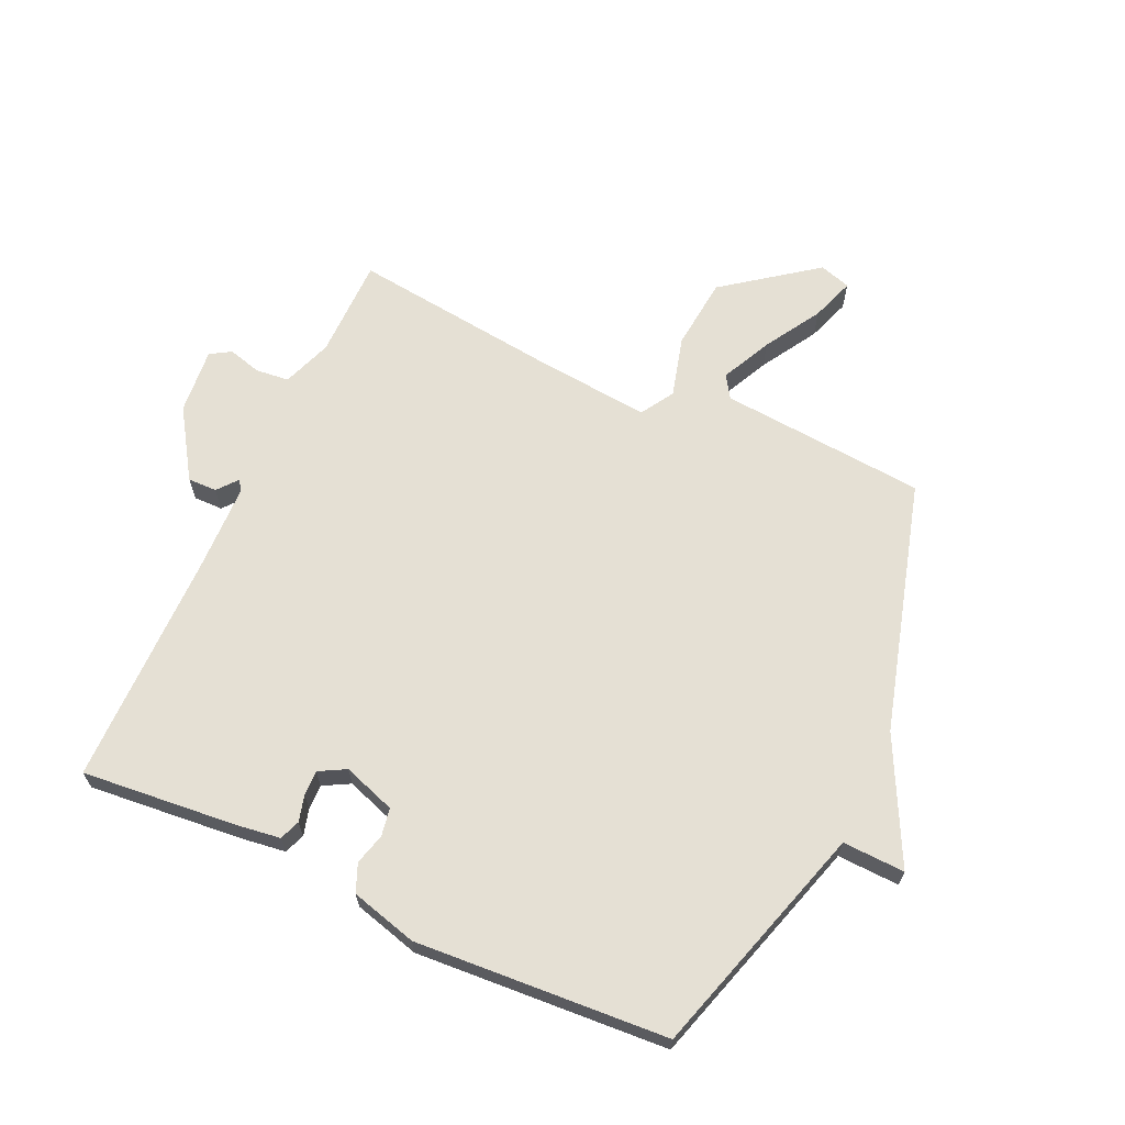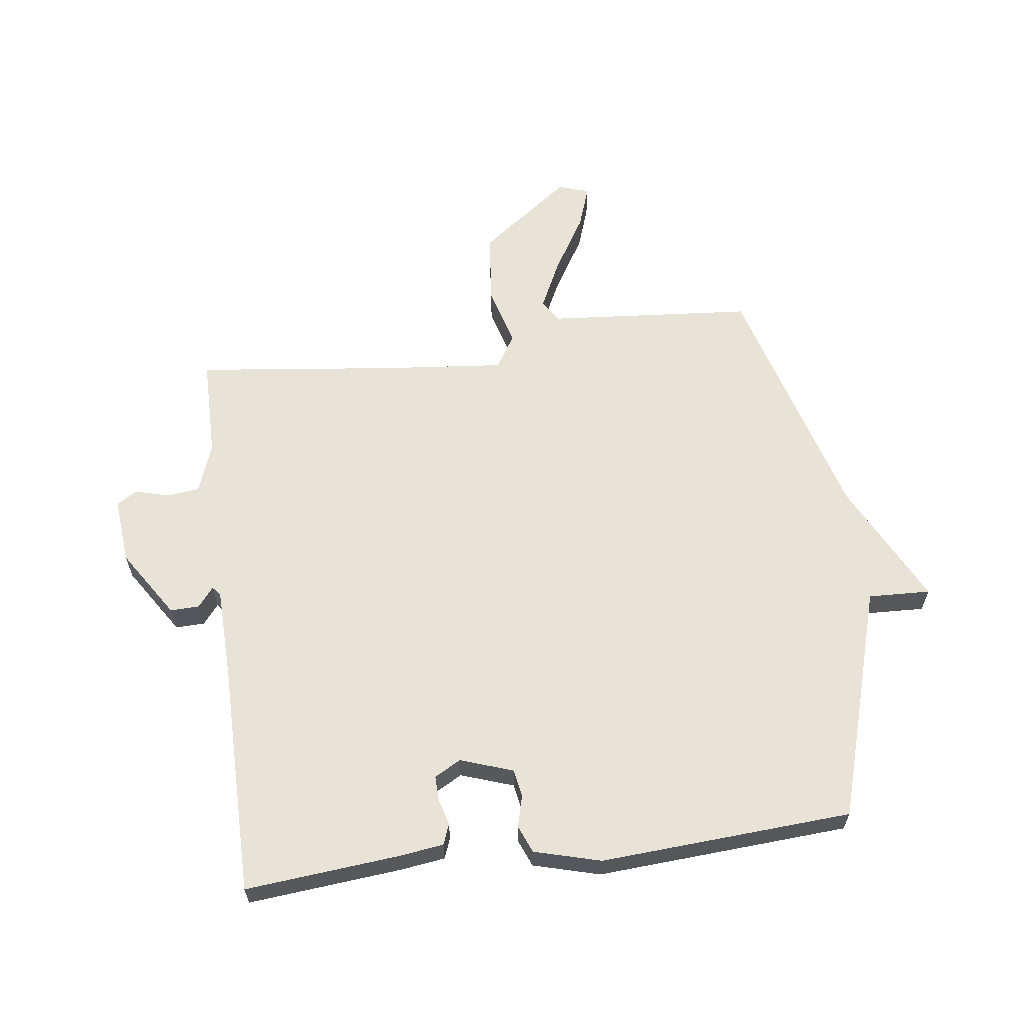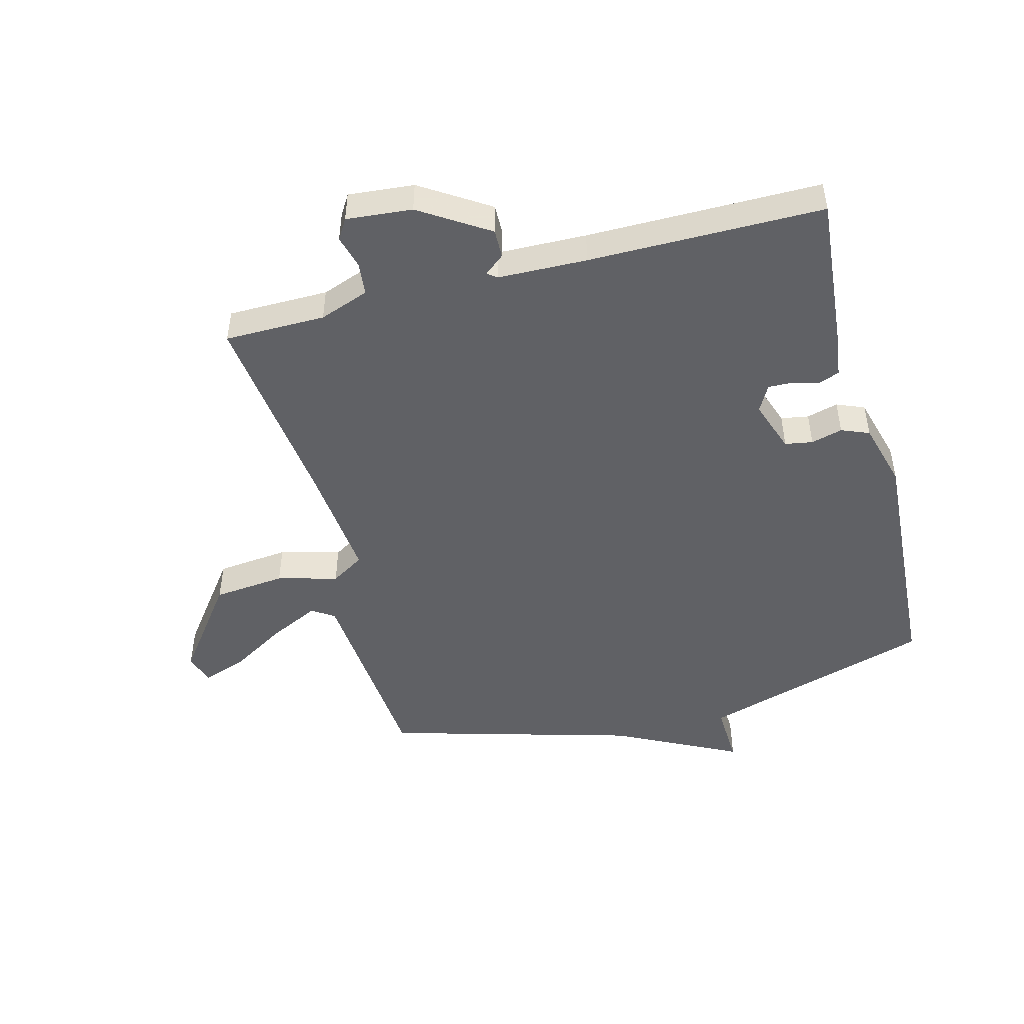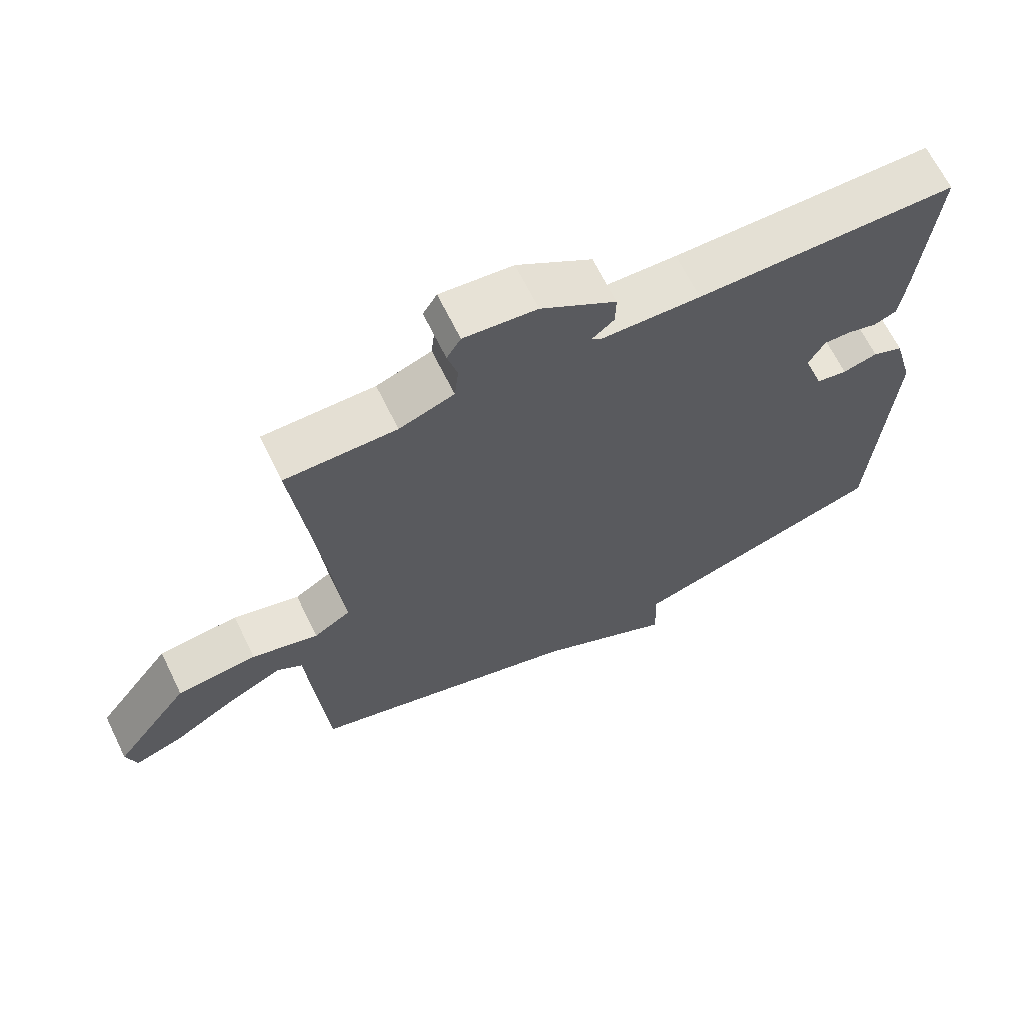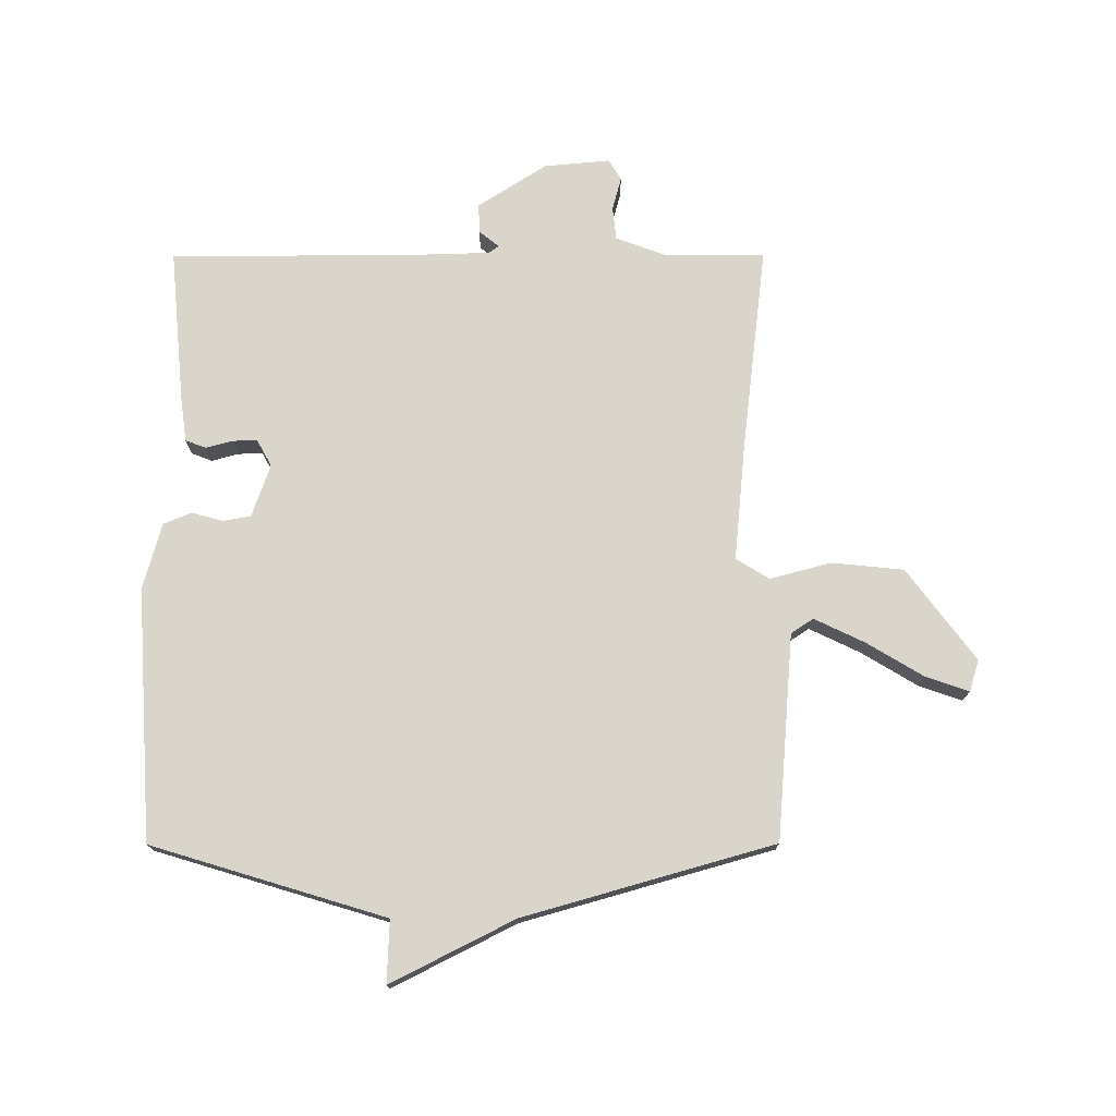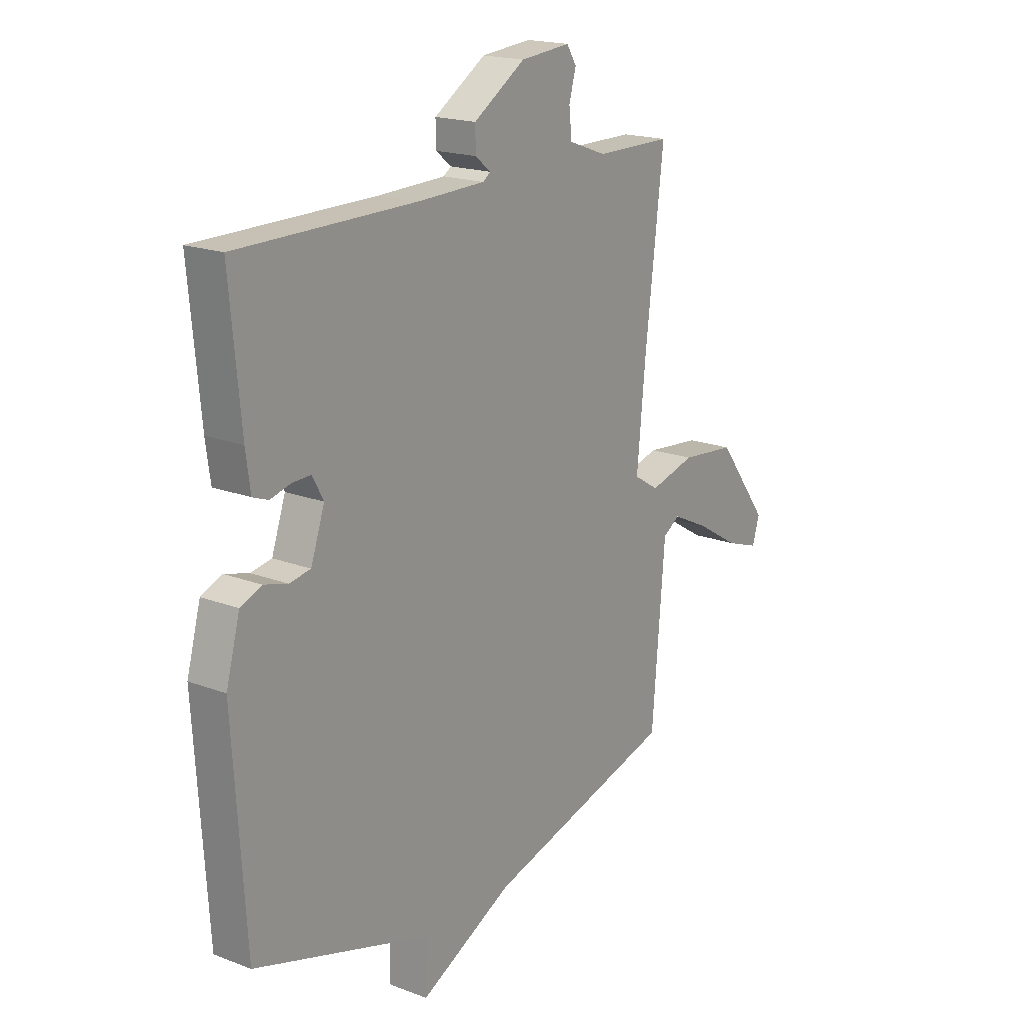
<metadata>
{"format":"obj","ext":"obj","renderer":"f3d","projection":"perspective","resolution":1024,"background":"white","views":[{"elev":65.7,"azim":114.6,"up":"+Y"},{"elev":61.9,"azim":82.6,"up":"+Y"},{"elev":-48.1,"azim":14.8,"up":"+Y"},{"elev":66.3,"azim":-26.1,"up":"+Z"},{"elev":74.6,"azim":179.9,"up":"+Y"},{"elev":18.5,"azim":126.3,"up":"+Z"}]}
</metadata>
<code>
v 0.5 0.07 0.5
v 0.476 0.07 0.244
v 0.466 0.07 0.171
v 0.432 0.07 0.158
v 0.388 0.07 0.17
v 0.347 0.07 0.171
v 0.323 0.07 0.127
v 0.353 0.07 0.04
v 0.399 0.07 0.032
v 0.451 0.07 0.046
v 0.497 0.07 0.027
v 0.527 0.07 -0.083
v 0.5 0.07 -0.5
v 0.113 0.07 -0.617
v 0.117 0.07 -0.72
v -0.087 0.07 -0.617
v -0.5 0.07 -0.5
v -0.528 0.07 -0.159
v -0.565 0.07 -0.135
v -0.648 0.07 -0.175
v -0.741 0.07 -0.231
v -0.813 0.07 -0.256
v -0.829 0.07 -0.204
v -0.716 0.07 -0.053
v -0.596 0.07 -0.041
v -0.496 0.07 -0.068
v -0.441 0.07 -0.034
v -0.46 0.07 0.162
v -0.5 0.07 0.5
v -0.333 0.07 0.501
v -0.251 0.07 0.531
v -0.245 0.07 0.586
v -0.26 0.07 0.641
v -0.239 0.07 0.675
v -0.13 0.07 0.665
v -0.017 0.07 0.592
v -0.018 0.07 0.544
v -0.051 0.07 0.517
v -0.035 0.07 0.505
v 0.112 0.07 0.501
v 0.5 0 0.5
v 0.476 0 0.244
v 0.466 0 0.171
v 0.432 0 0.158
v 0.388 0 0.17
v 0.347 0 0.171
v 0.323 0 0.127
v 0.353 0 0.04
v 0.399 0 0.032
v 0.451 0 0.046
v 0.497 0 0.027
v 0.527 0 -0.083
v 0.5 0 -0.5
v 0.113 0 -0.617
v 0.117 0 -0.72
v -0.087 0 -0.617
v -0.5 0 -0.5
v -0.528 0 -0.159
v -0.565 0 -0.135
v -0.648 0 -0.175
v -0.741 0 -0.231
v -0.813 0 -0.256
v -0.829 0 -0.204
v -0.716 0 -0.053
v -0.596 0 -0.041
v -0.496 0 -0.068
v -0.441 0 -0.034
v -0.46 0 0.162
v -0.5 0 0.5
v -0.333 0 0.501
v -0.251 0 0.531
v -0.245 0 0.586
v -0.26 0 0.641
v -0.239 0 0.675
v -0.13 0 0.665
v -0.017 0 0.592
v -0.018 0 0.544
v -0.051 0 0.517
v -0.035 0 0.505
v 0.112 0 0.501
f 36 37 38
f 35 36 38
f 34 35 38
f 33 34 38
f 32 33 38
f 31 32 38 39
f 30 31 39
f 28 29 30
f 30 39 40
f 28 30 40
f 27 28 40
f 24 25 26
f 23 24 26
f 22 23 26
f 21 22 26
f 20 21 26
f 19 20 26 27
f 18 19 27
f 27 40 1
f 18 27 1
f 17 18 1
f 16 17 1
f 12 13 14
f 11 12 14
f 10 11 14
f 9 10 14
f 8 9 14
f 7 8 14
f 3 4 5
f 2 3 5
f 1 2 5
f 1 5 6
f 16 1 6 7
f 14 15 16
f 7 14 16
f 78 77 76
f 78 76 75
f 78 75 74
f 78 74 73
f 78 73 72
f 79 78 72 71
f 79 71 70
f 70 69 68
f 80 79 70
f 80 70 68
f 80 68 67
f 66 65 64
f 66 64 63
f 66 63 62
f 66 62 61
f 66 61 60
f 67 66 60 59
f 67 59 58
f 41 80 67
f 41 67 58
f 41 58 57
f 41 57 56
f 54 53 52
f 54 52 51
f 54 51 50
f 54 50 49
f 54 49 48
f 54 48 47
f 45 44 43
f 45 43 42
f 45 42 41
f 46 45 41
f 47 46 41 56
f 56 55 54
f 56 54 47
f 1 41 42 2
f 2 42 43 3
f 3 43 44 4
f 4 44 45 5
f 5 45 46 6
f 6 46 47 7
f 7 47 48 8
f 8 48 49 9
f 9 49 50 10
f 10 50 51 11
f 11 51 52 12
f 12 52 53 13
f 13 53 54 14
f 14 54 55 15
f 15 55 56 16
f 16 56 57 17
f 17 57 58 18
f 18 58 59 19
f 19 59 60 20
f 20 60 61 21
f 21 61 62 22
f 22 62 63 23
f 23 63 64 24
f 24 64 65 25
f 25 65 66 26
f 26 66 67 27
f 27 67 68 28
f 28 68 69 29
f 29 69 70 30
f 30 70 71 31
f 31 71 72 32
f 32 72 73 33
f 33 73 74 34
f 34 74 75 35
f 35 75 76 36
f 36 76 77 37
f 37 77 78 38
f 38 78 79 39
f 39 79 80 40
f 40 80 41 1

</code>
